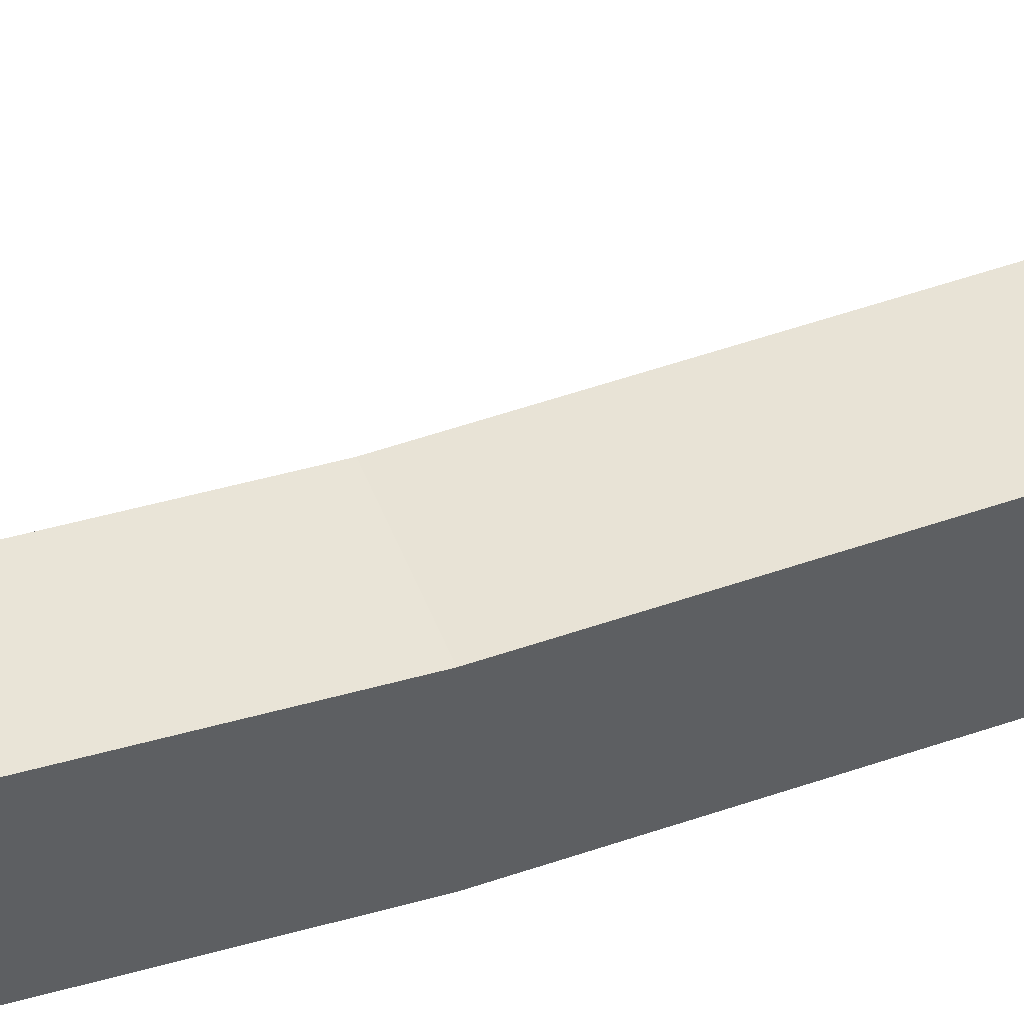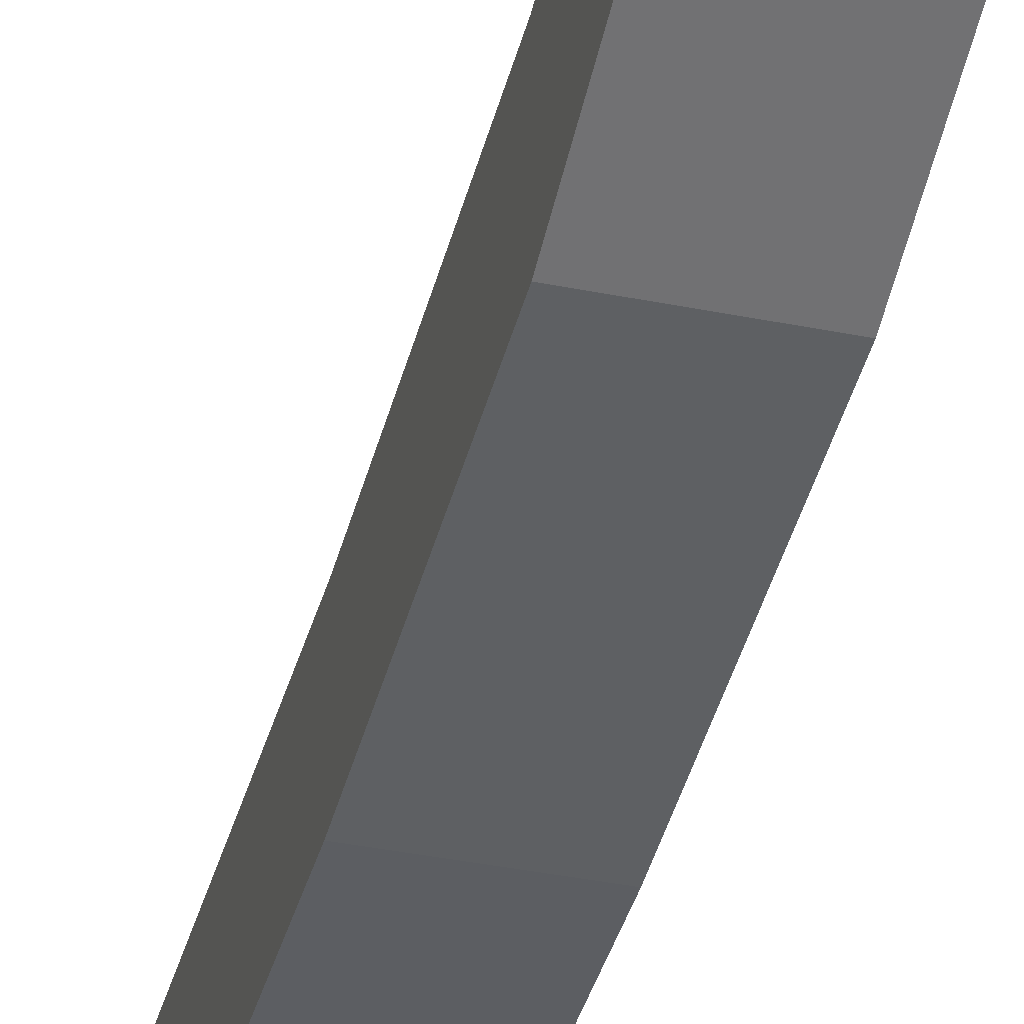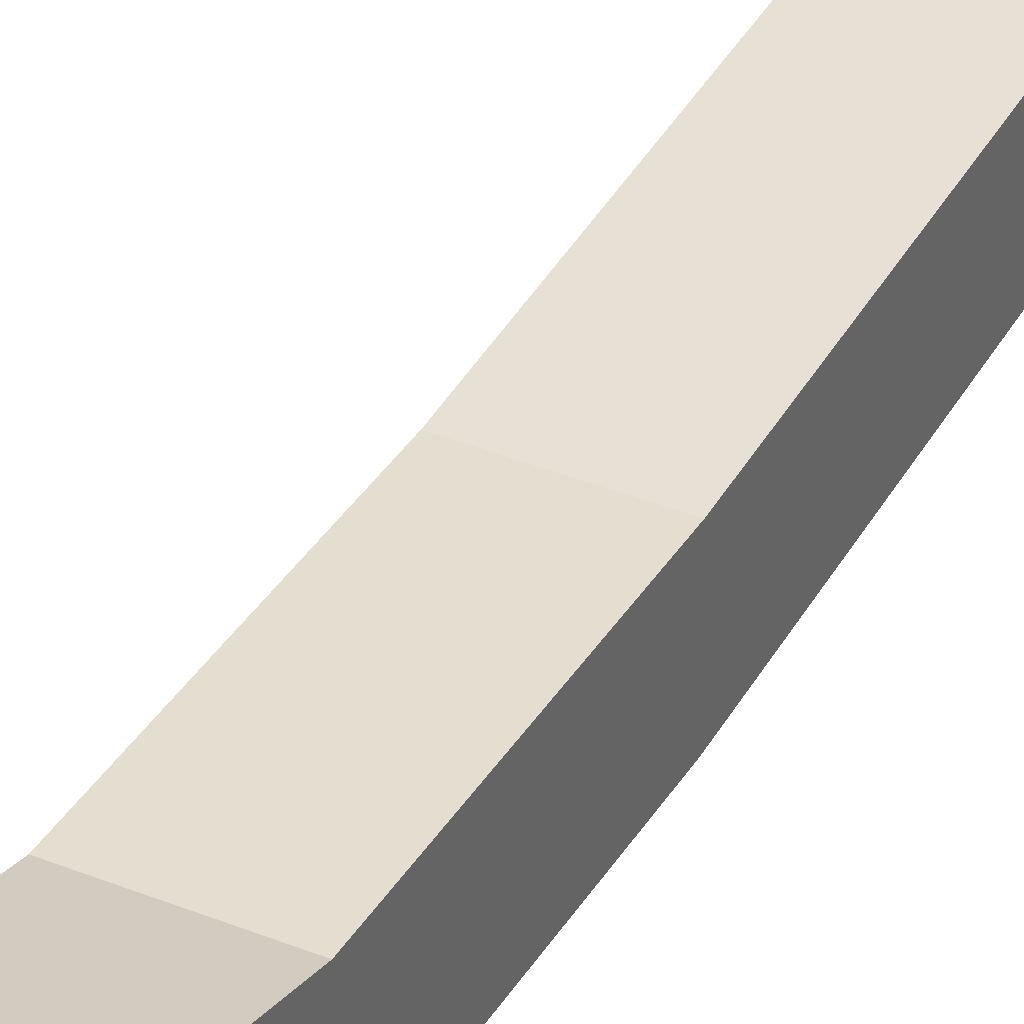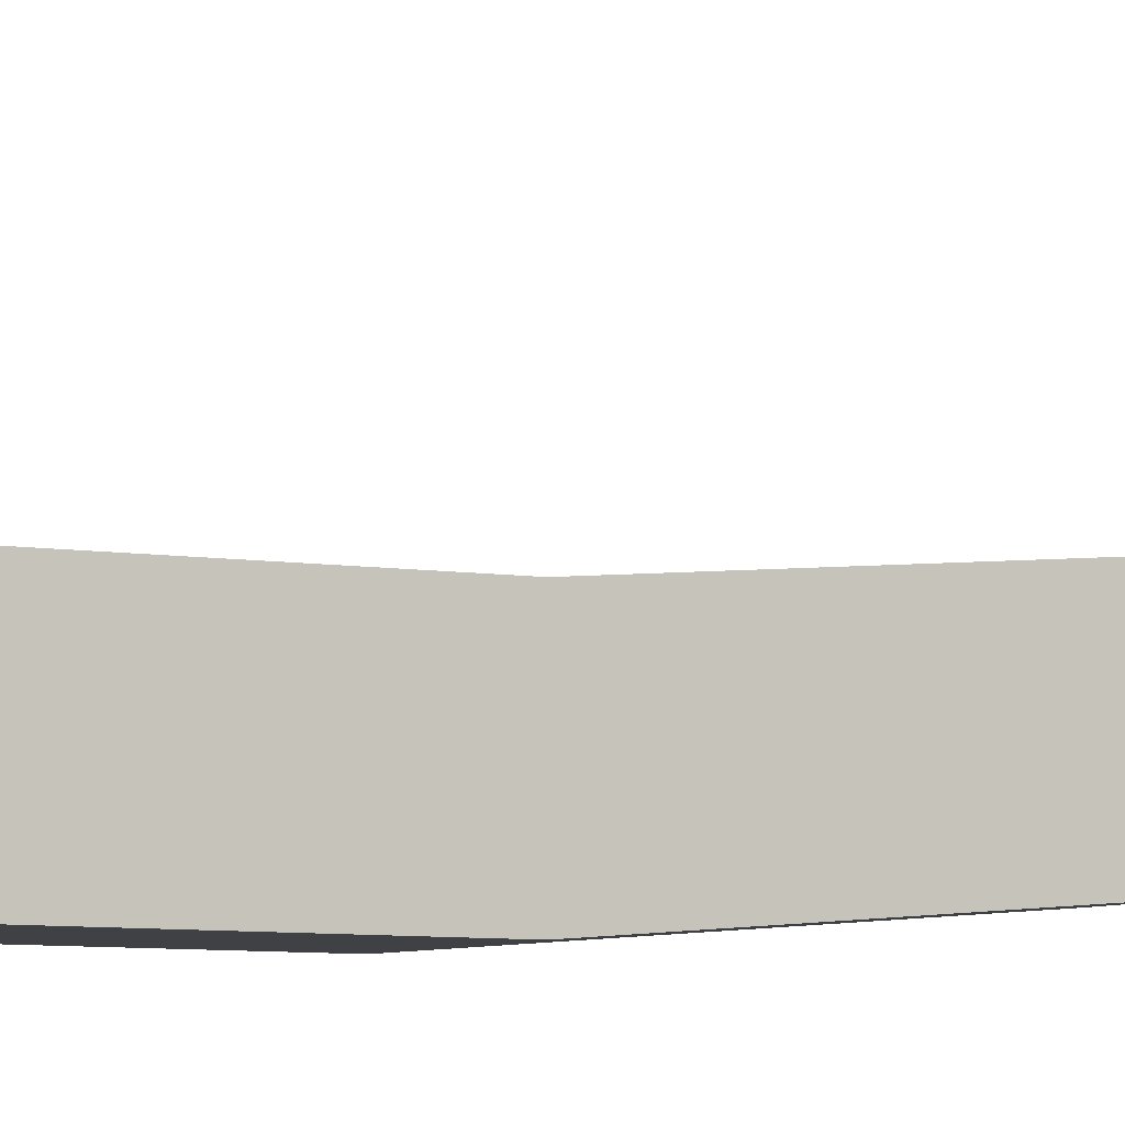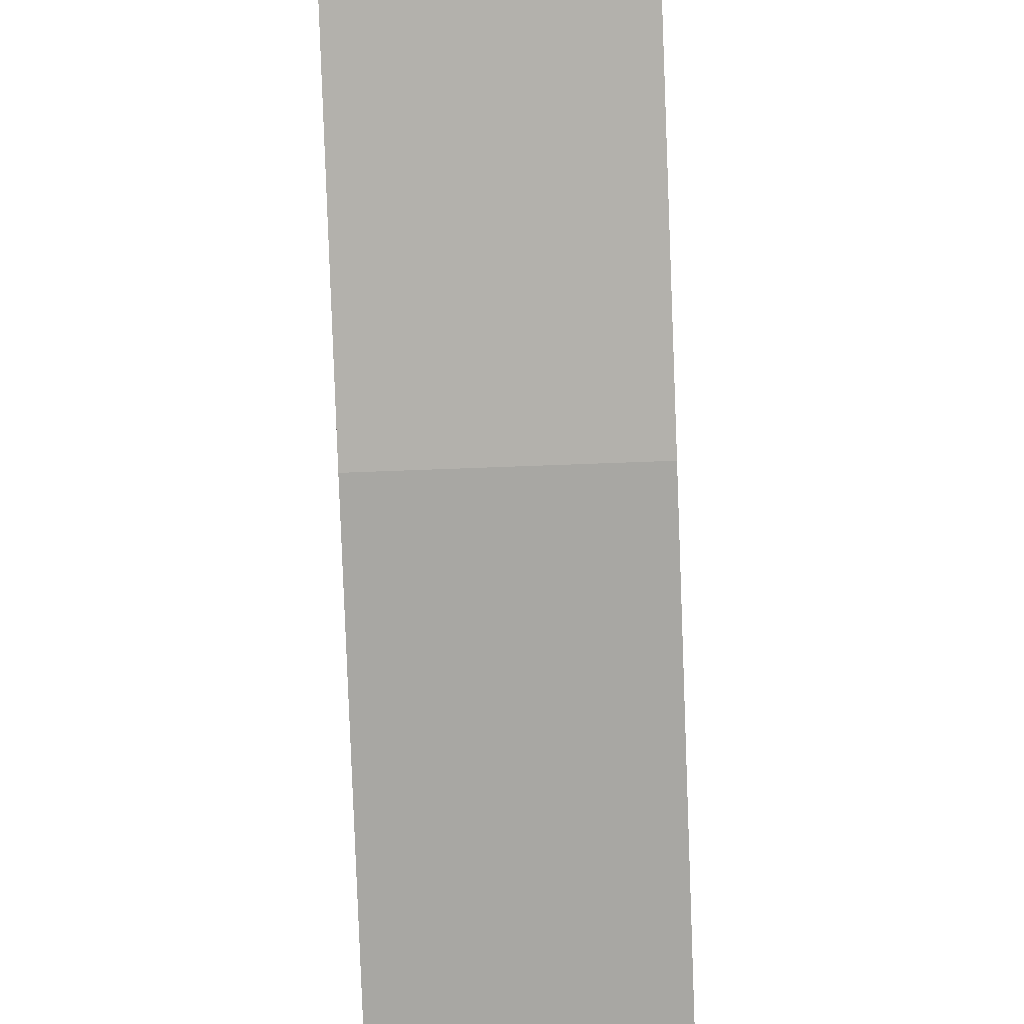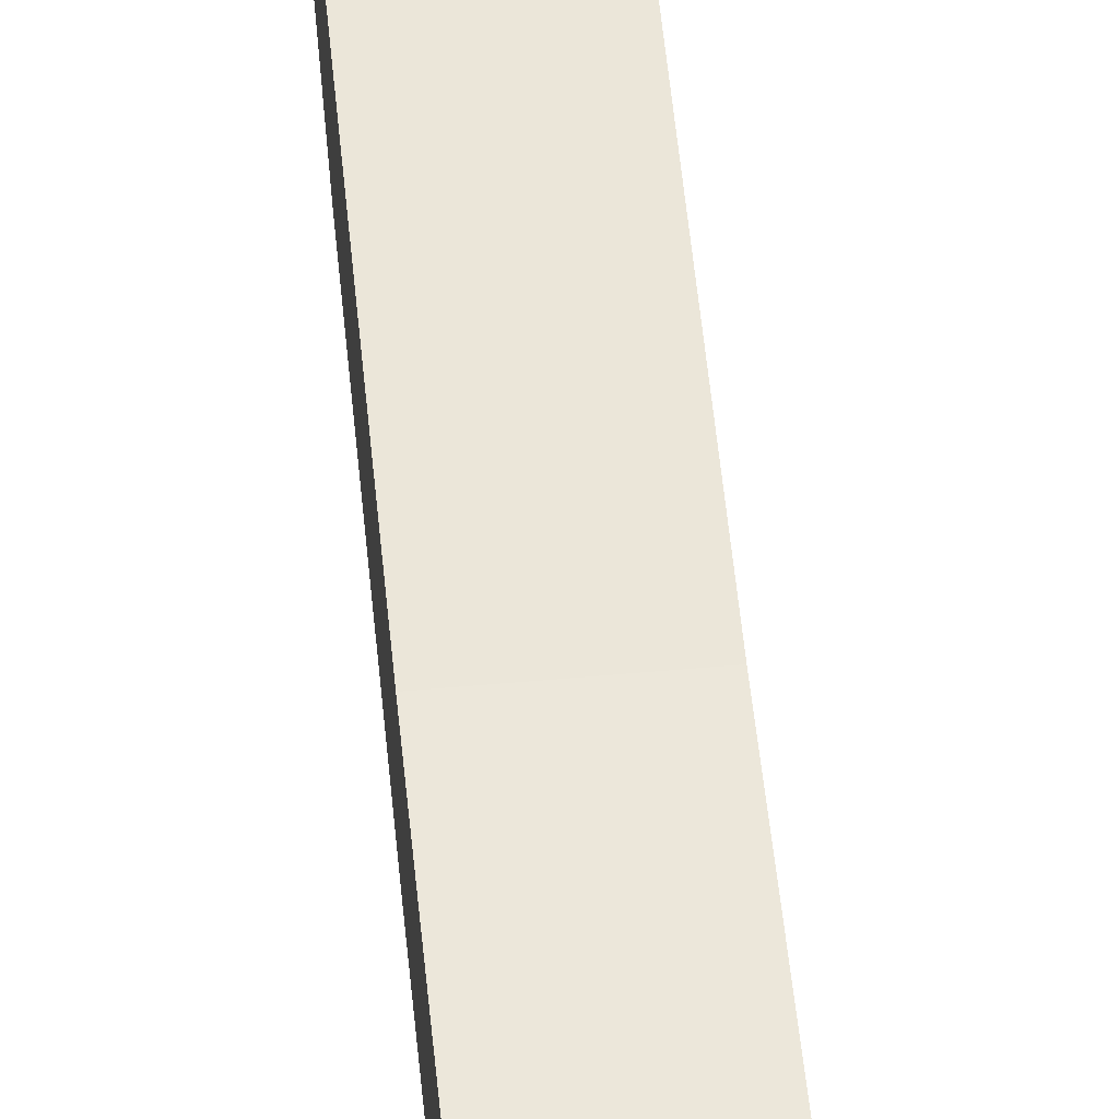
<metadata>
{"format":"obj","ext":"obj","renderer":"f3d","projection":"perspective","resolution":1024,"background":"white","views":[{"elev":43.5,"azim":71.1,"up":"+Z"},{"elev":-37.8,"azim":165.5,"up":"+Z"},{"elev":39.3,"azim":-153.4,"up":"+Z"},{"elev":-5.6,"azim":59.0,"up":"+Z"},{"elev":-79.0,"azim":2.1,"up":"+Z"},{"elev":52.0,"azim":-5.6,"up":"+Z"}]}
</metadata>
<code>
o Cube
v 0.09 1.14 0.14
v 0.1 -1 -0.1
v 0.09 1.14 0.31
v 0.1 -1 0.1
v -0.09 1.14 0.14
v -0.1 -1 -0.1
v -0.09 1.14 0.31
v -0.1 -1 0.1
v 0.1 0 -0.1
v -0.1 0 0.1
v 0.1 0 0.1
v -0.1 0 -0.1
v -0.1 0.5 0.14
v 0.1 0.5 -0.06
v 0.1 0.5 0.14
v -0.1 0.5 -0.06
v -0.13 0.87 0.28
v 0.13 0.87 0.04
v 0.13 0.87 0.28
v -0.13 0.87 0.04
v 0.1 0.8365 0.04767
v 0.1 0.8365 0.2477
v -0.1 0.8365 0.04767
v -0.1 0.8365 0.2477
v -0.13 1.1 0.34
v 0.13 1.1 0.1
v 0.13 1.1 0.34
v -0.13 1.1 0.1
v -0.13 1.1 0.1
v -0.13 1.1 0.34
v -0.13 1.1 0.34
v -0.13 1.1 0.1
f 1 5 7 3
f 27 3 7 25
f 24 17 20 23
f 6 2 4 8
f 26 1 3 27
f 28 5 1 26
f 6 12 9 2
f 2 9 11 4
f 8 10 12 6
f 4 11 10 8
f 12 16 14 9
f 9 14 15 11
f 10 13 16 12
f 11 15 13 10
f 23 20 18 21
f 21 18 19 22
f 28 20 17 25 29 30
f 22 19 17 24
f 15 22 24 13
f 13 24 23 16
f 14 21 22 15
f 16 23 21 14
f 20 28 26 18
f 18 26 27 19
f 19 27 25 17
f 25 7 5 28 30 29
l 31 32

</code>
